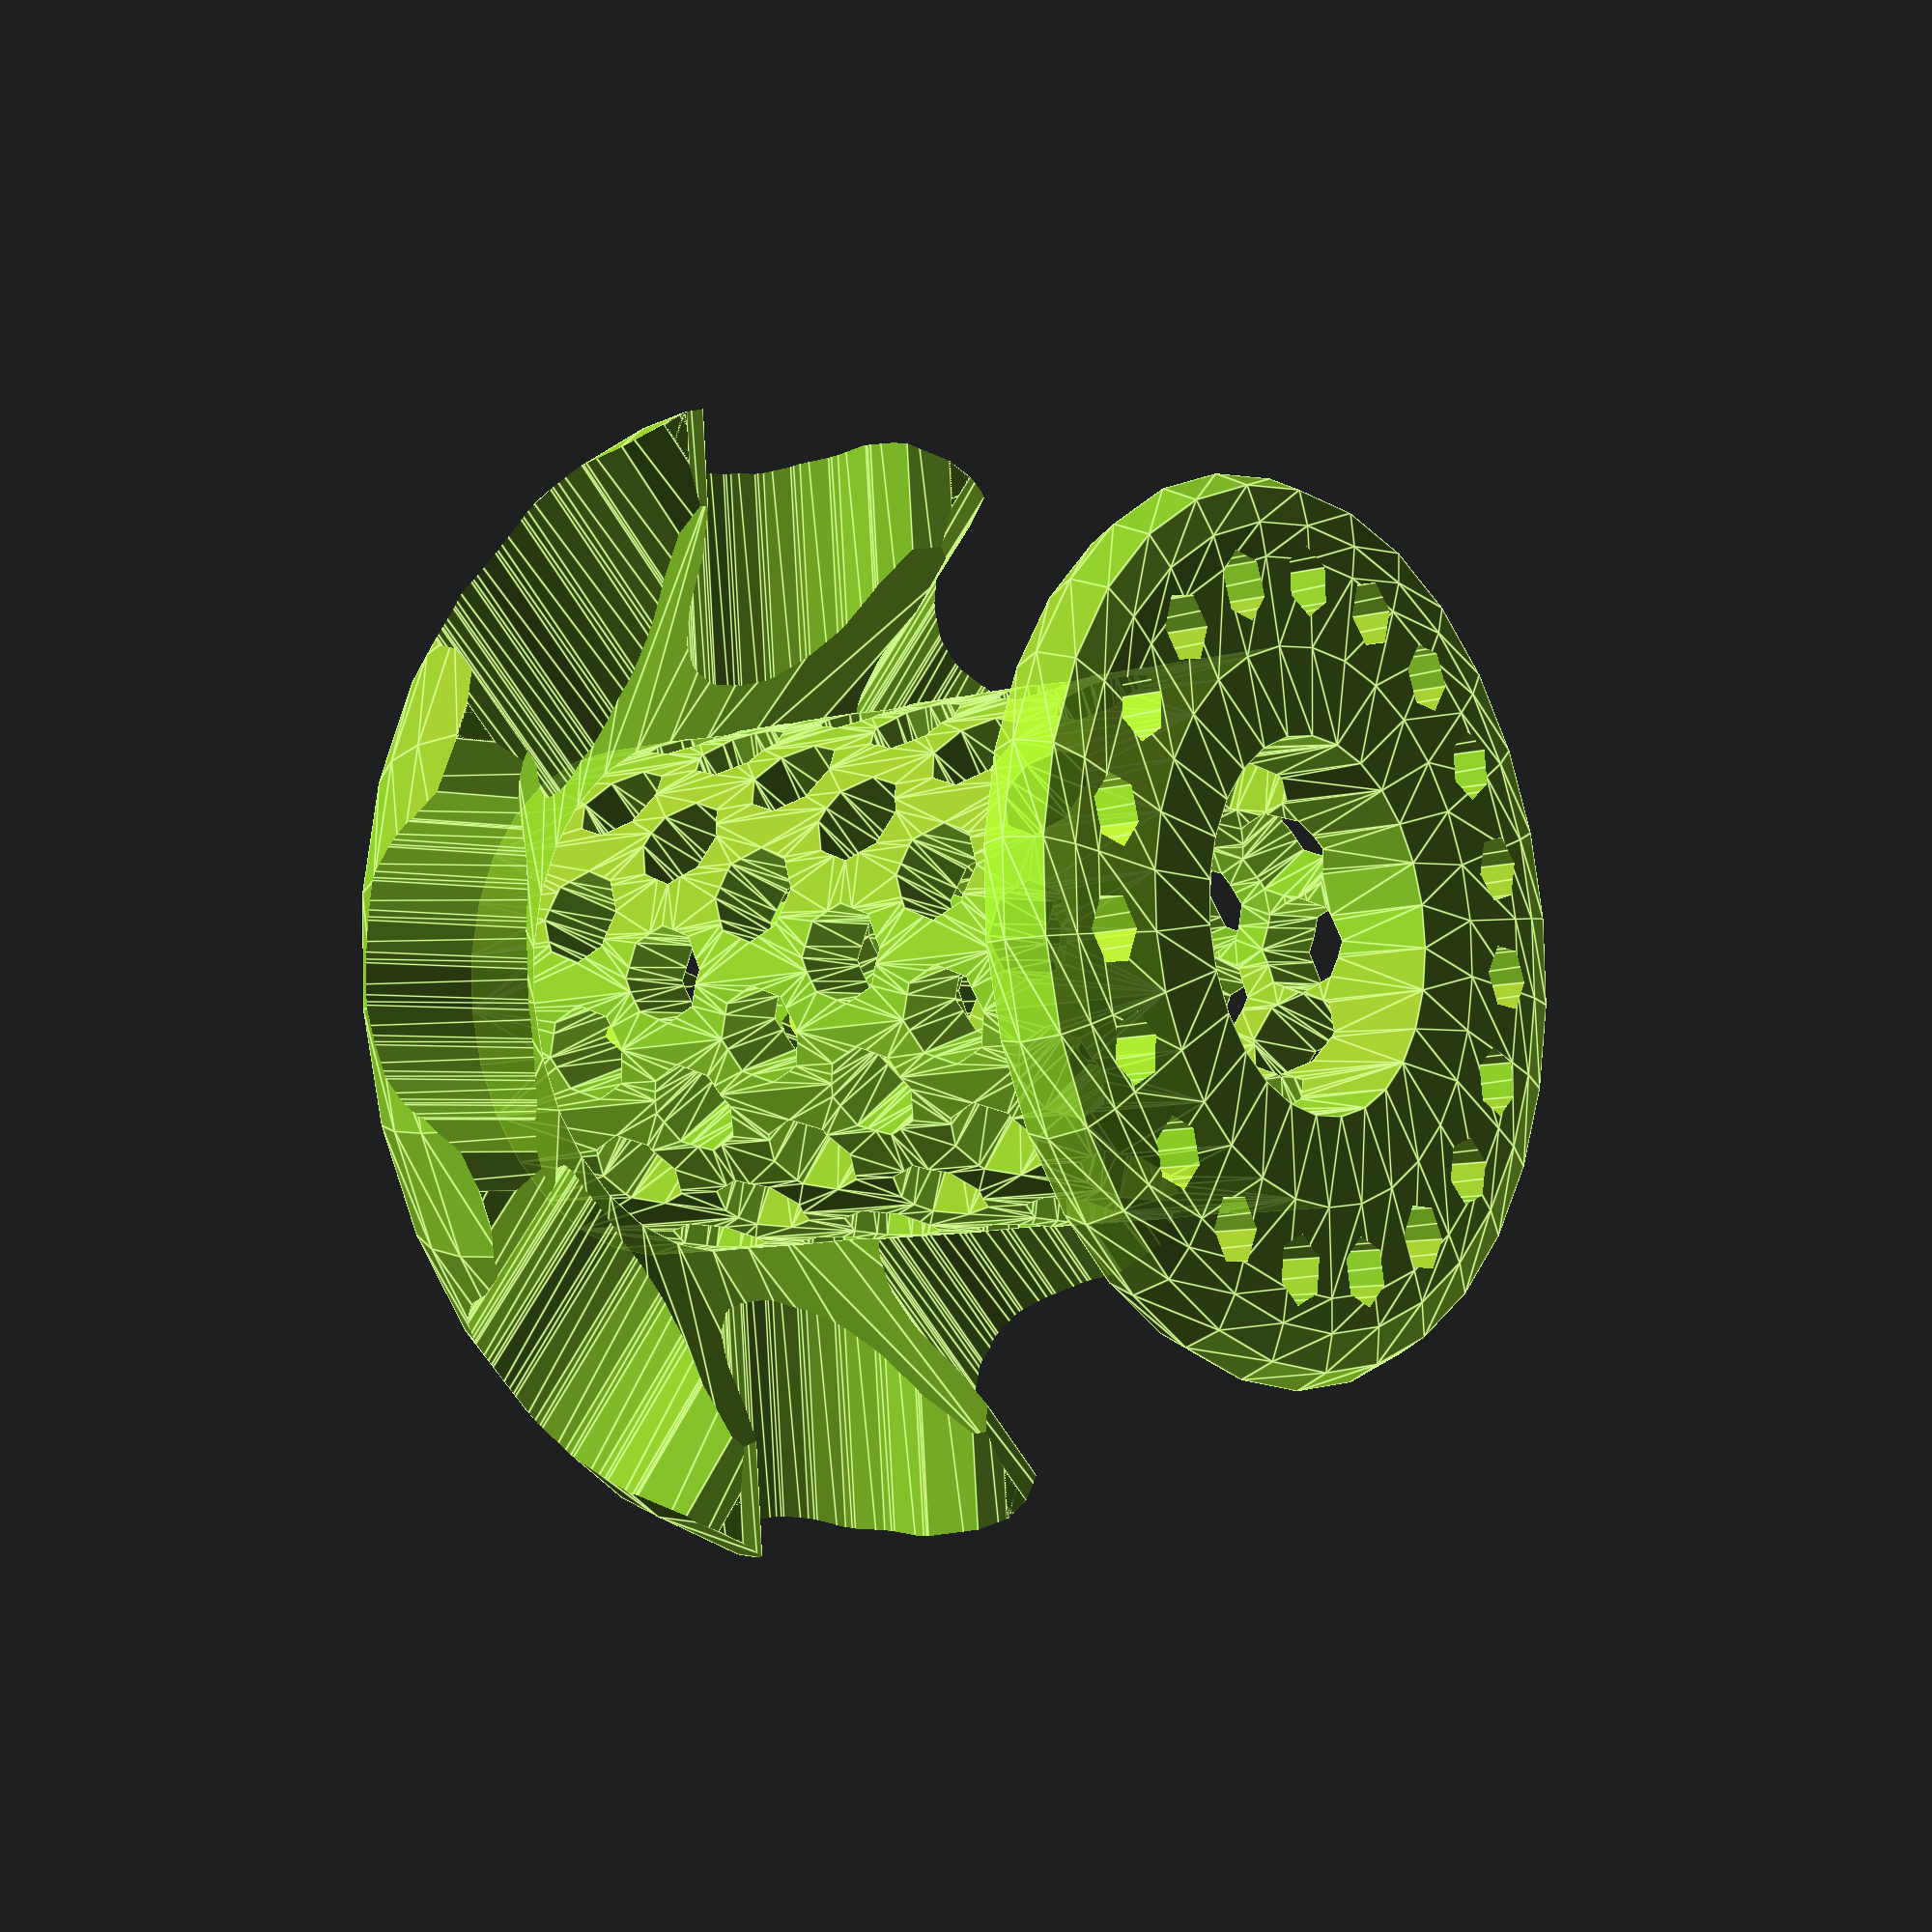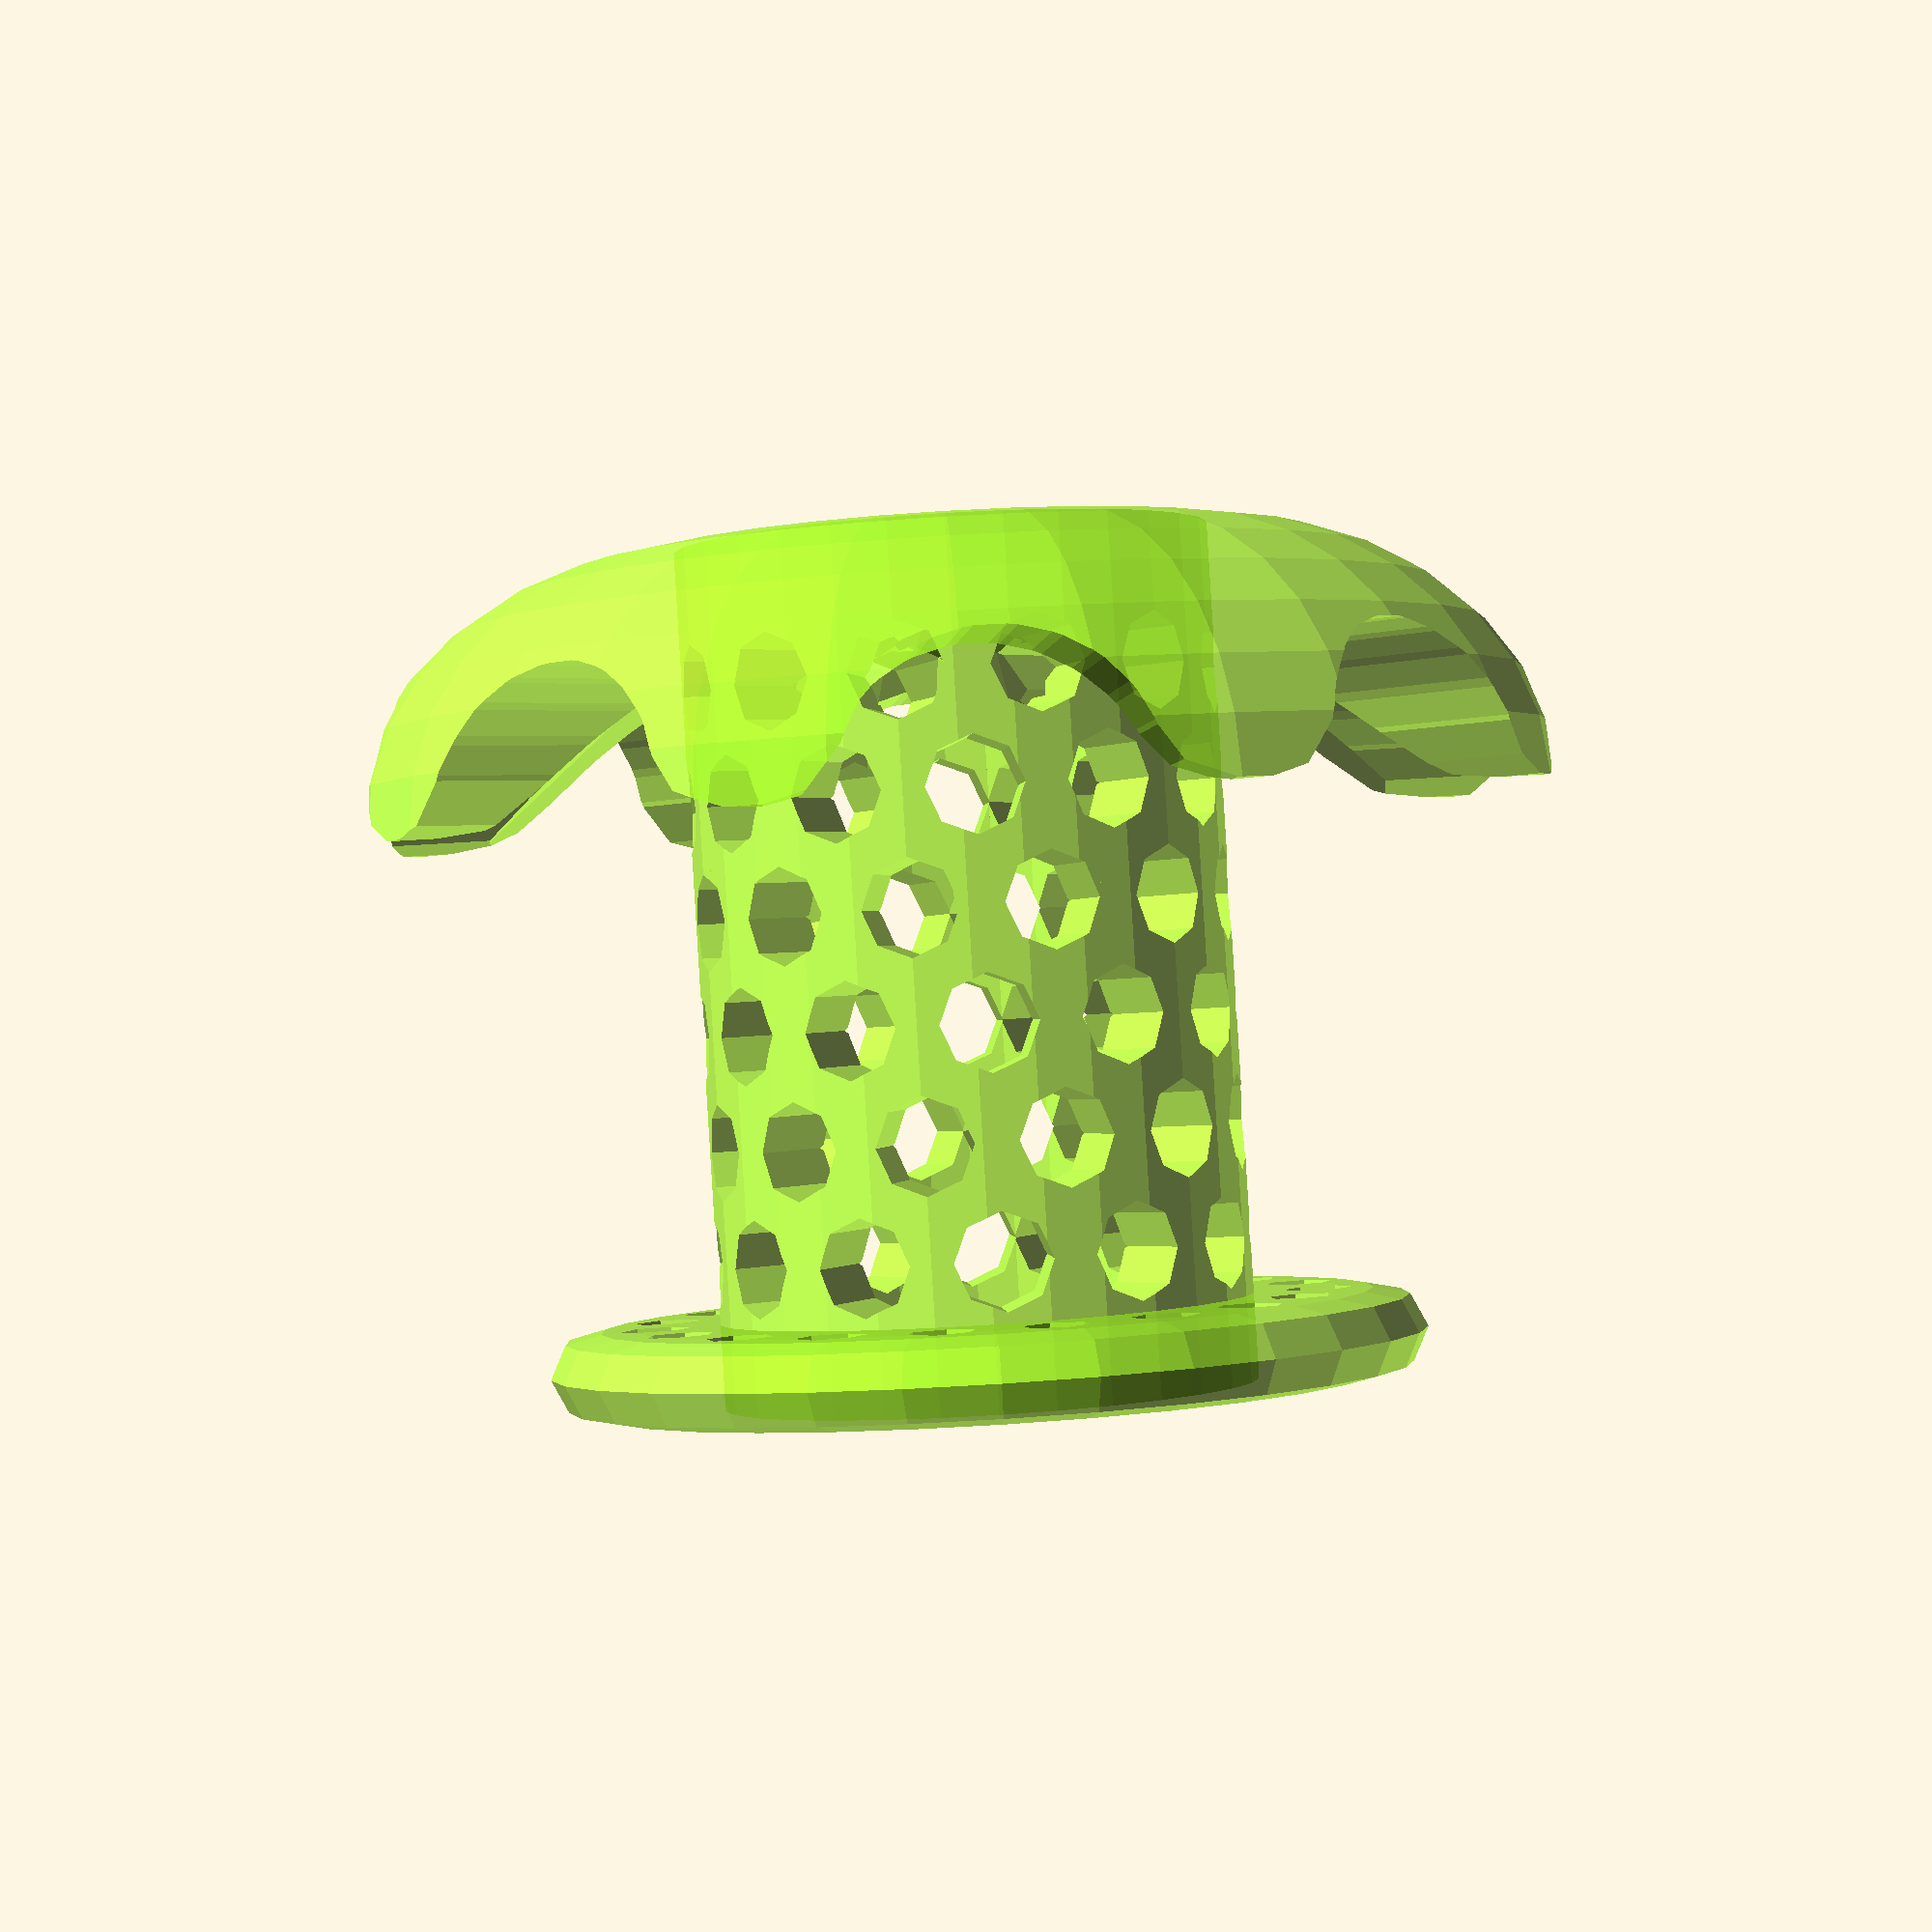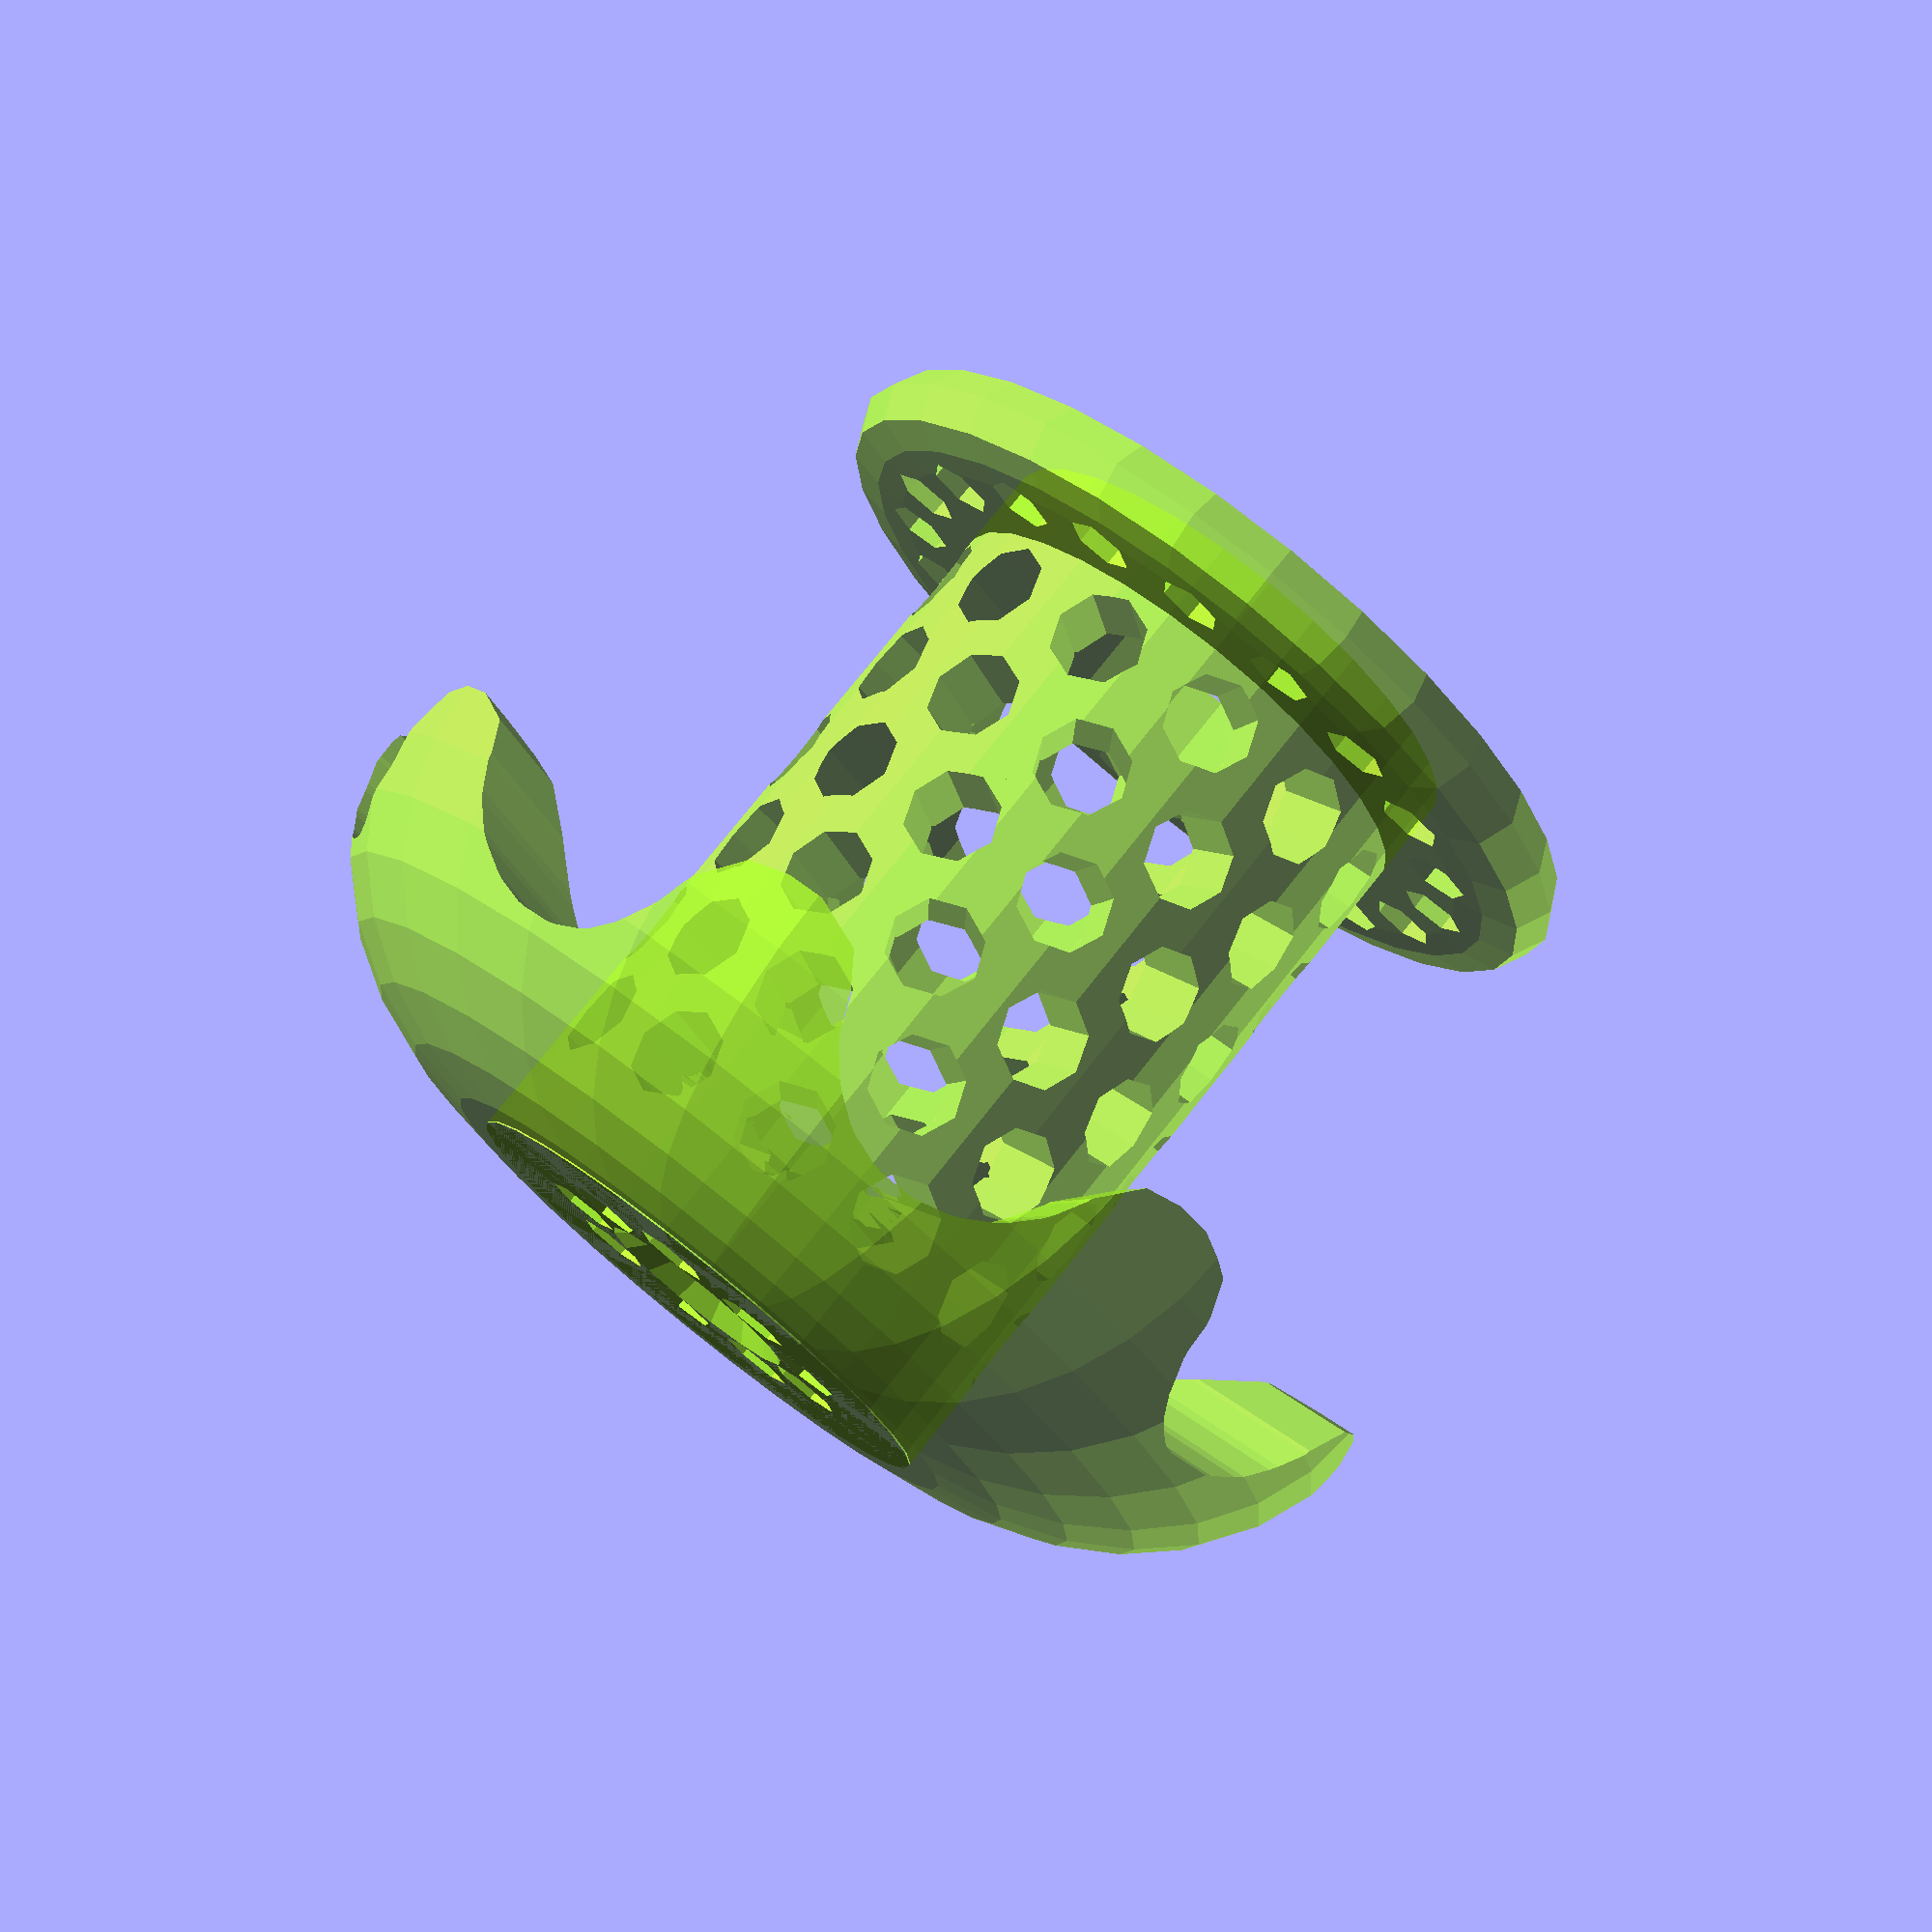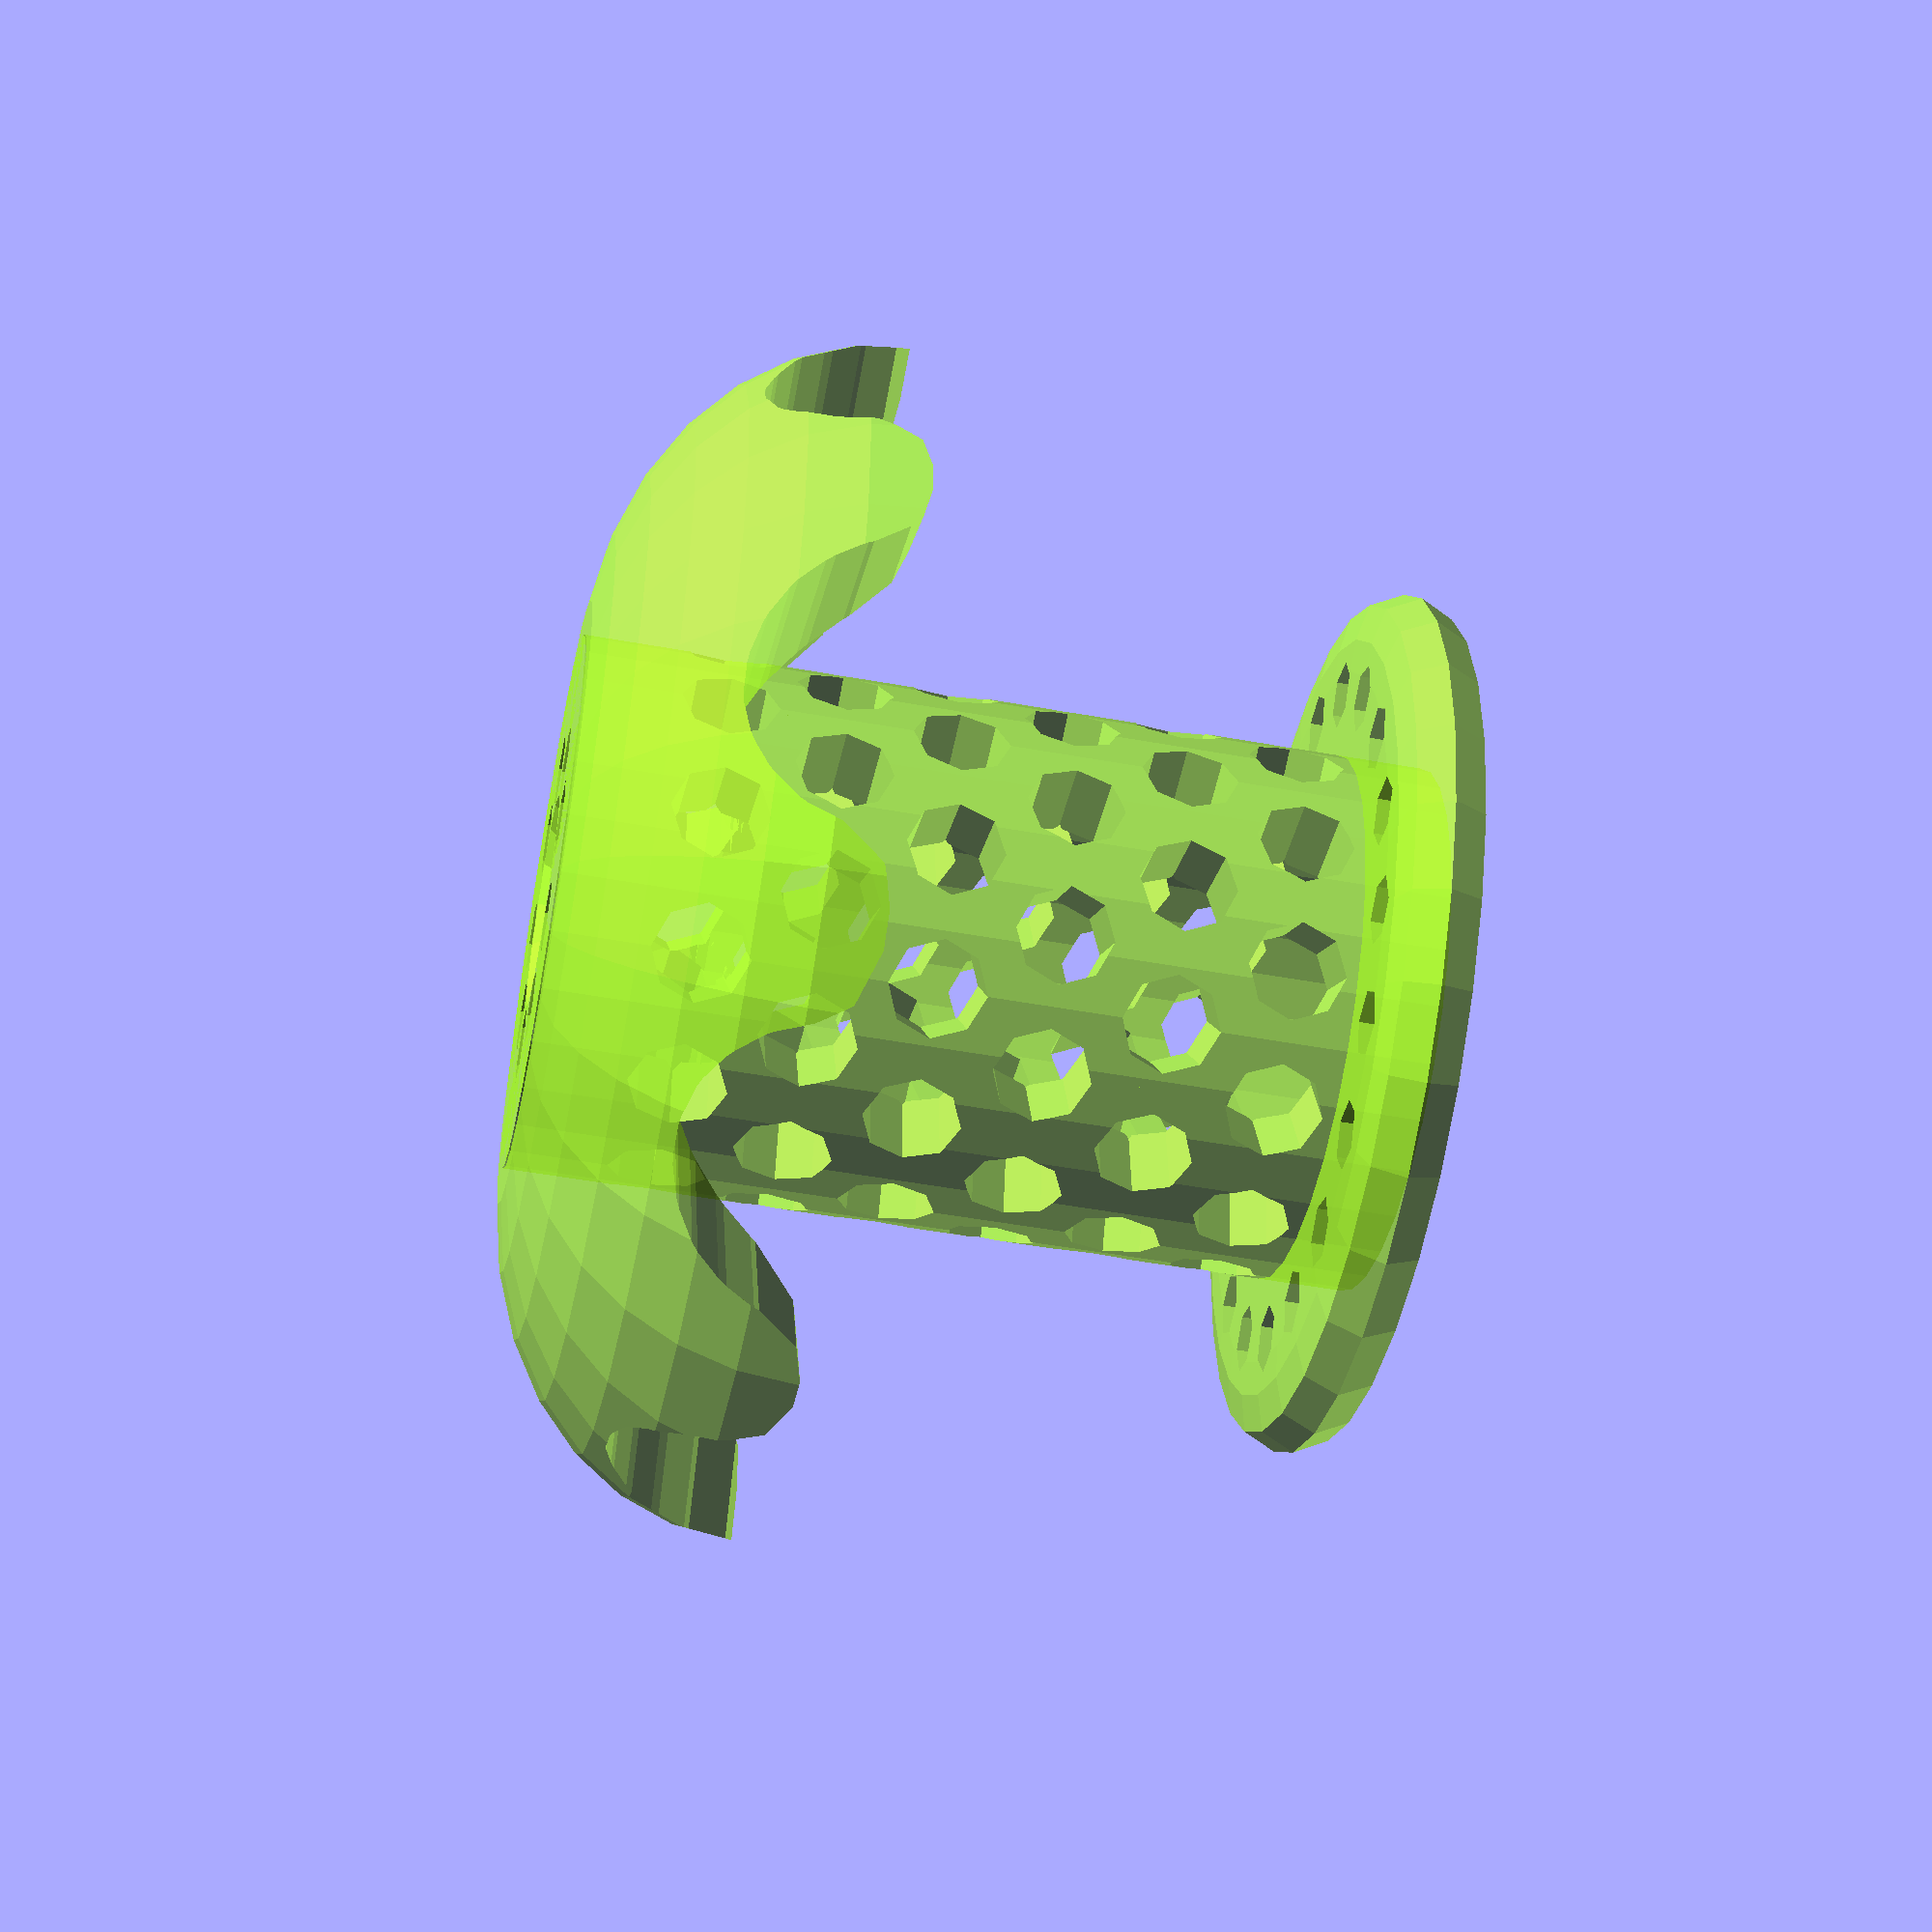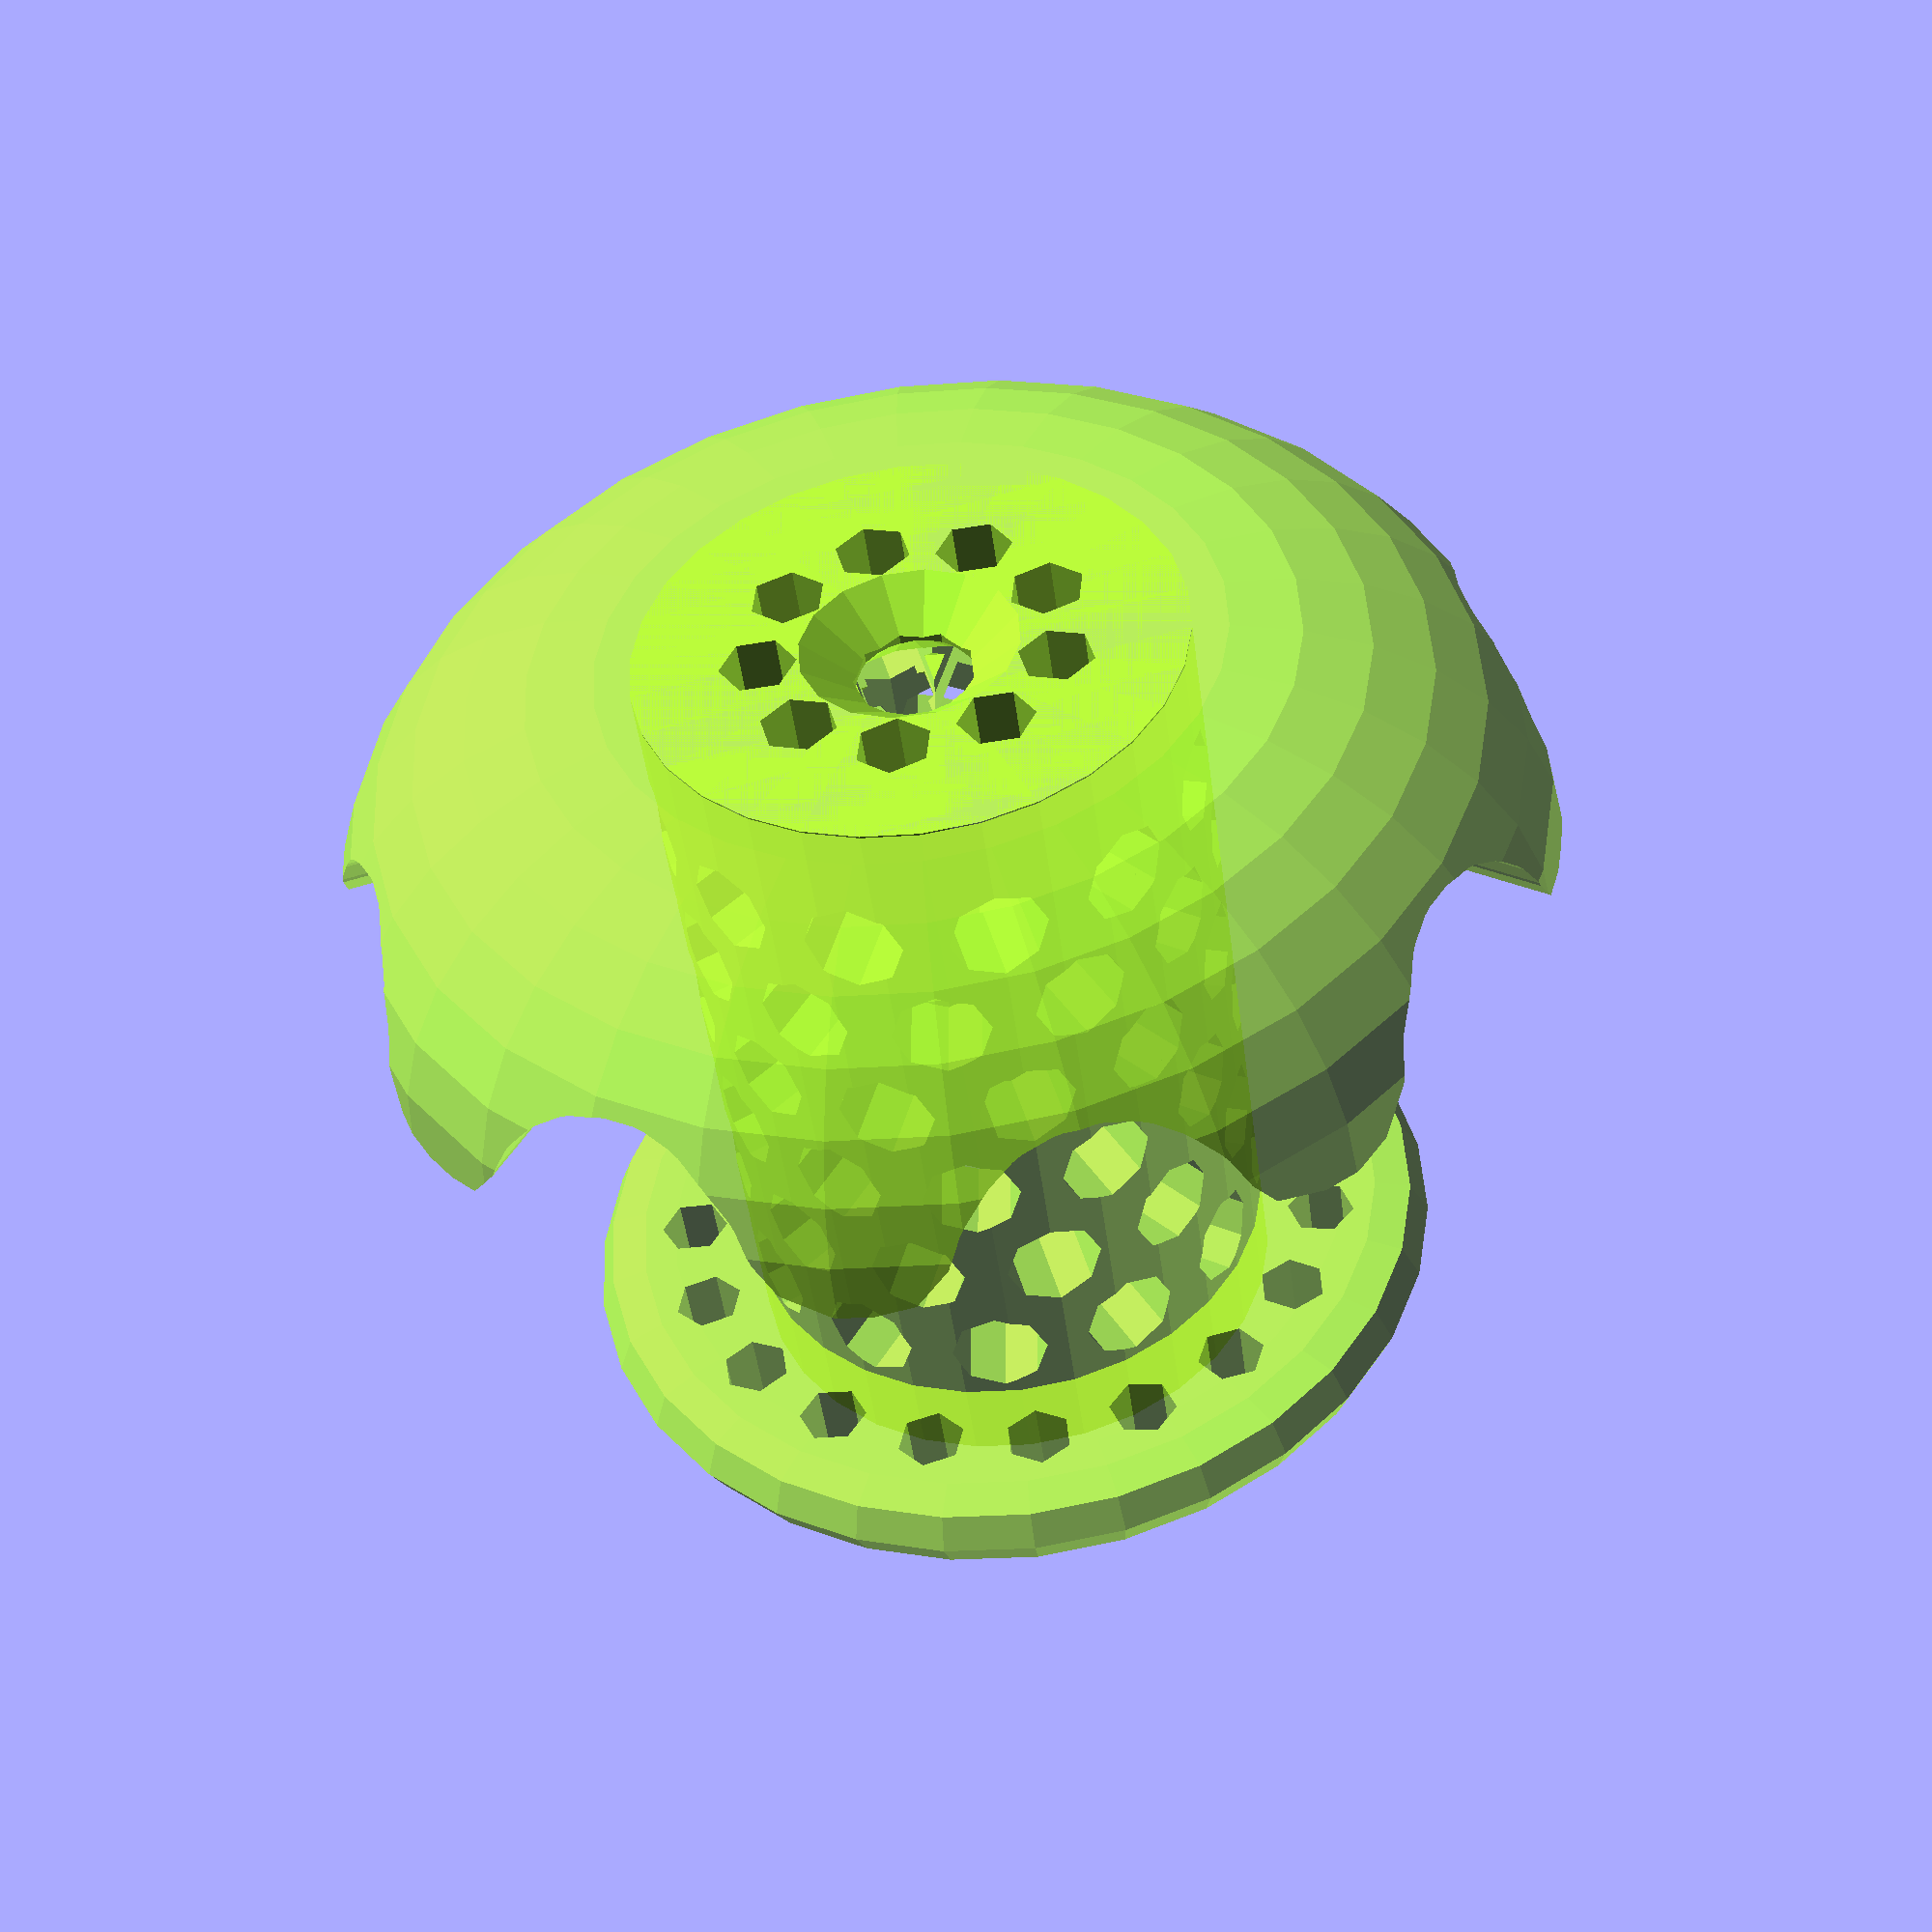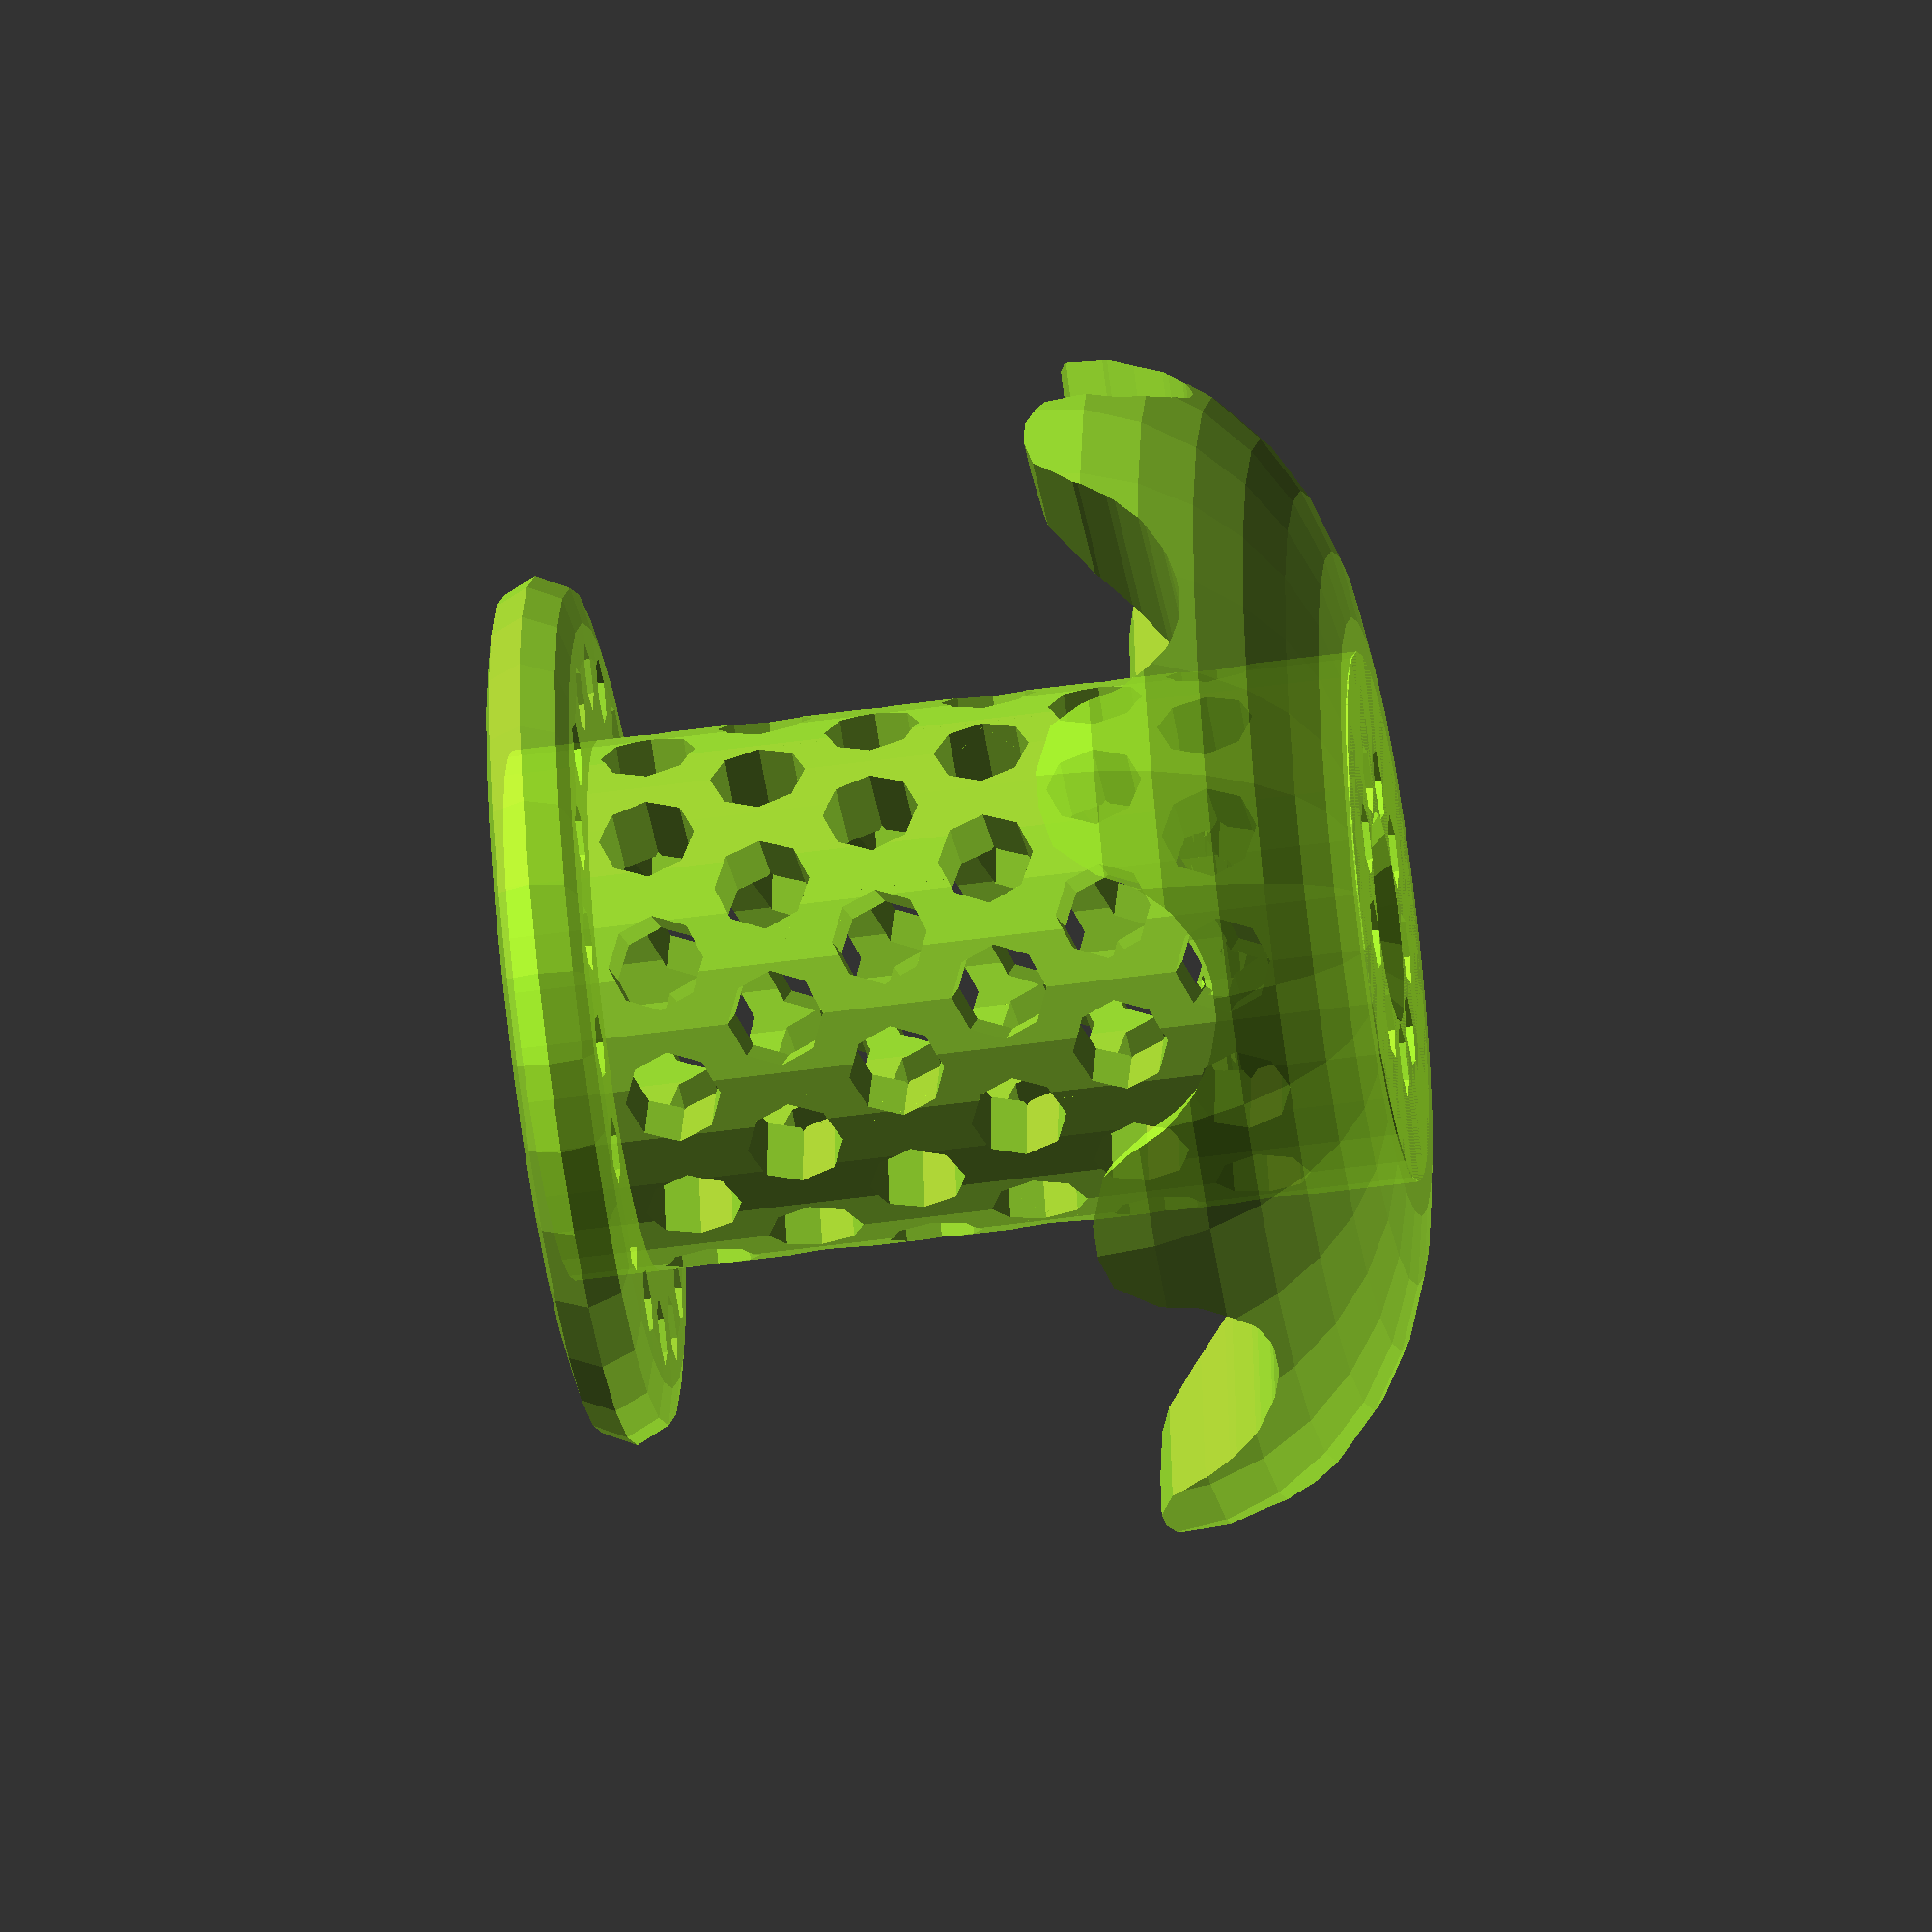
<openscad>
/*
 * Tub drain hair filter (inspired by Tubshroom)
 * By smkent (GitHub) / bulbasaur0 (Printables)
 *
 * Licensed under Creative Commons (4.0 International License) Attribution-ShareAlike
 */

/* [Rendering Options] */
Print_Orientation = true;

// Whether or not to add supports (for Winged top style only)
Include_Supports = false;

/* [Model Options] */
Top_Style = 2; // [0: Flat, 1: Rounded, 2: Winged]

Bottom_Style = 0; // [0: Flat, 1: Angled]

/* [Size] */
// All units in millimeters

// Diameter of drain
Drain_Diameter = 41;

// Depth of drain from top to interior support ring/beam
Drain_Depth = 27;

// Height of above-drain portion
Above_Drain_Height = 13;

// Diameter of the center hole on the top
Top_Screw_Hole_Diameter = 5; // [3:0.1:10]

/* [Advanced Options] */
Stagger_Body_Holes = true;

Top_Screw_Hole_Chamfer = true;

// Add riser feet on the bottom
Feet = false;

/* [Advanced Size Options] */
// Diameter of main body as a proportion of drain diameter
Body_Diameter_Proportion = 0.61; // [0.4:0.01:0.8]

// Diameter of above-drain top as a proportion of drain diameter
Top_Diameter_Proportion = 1.37; // [1.2:0.01:1.5]

// Top, bottom, and body thicknesses (mm)
Thickness = 4;

// Body hole diameter (mm)
Hole_Diameter = 4.5; // [1:0.1:10]

// Body hole spacing (mm)
Hole_Spacing = 1.6; // [0.8:0.1:5]

// Size of holes on the bottom as a proportion of available space
Bottom_Holes_Size_Proportion = 0.4; // [0.1:0.1:0.7]


/* [Development Toggles] */

module __end_customizer_options__() { }

// Constants //

$fa = $preview ? $fa : 2;
$fs = $preview ? $fs : 0.4;

outer_height = Above_Drain_Height + Drain_Depth;
body_diameter = Drain_Diameter * Body_Diameter_Proportion;
body_radius = body_diameter / 2;
body_height = outer_height - Thickness * 2;
bottom_radius = Drain_Diameter / 2;
top_diameter = Drain_Diameter * Top_Diameter_Proportion;
top_height = outer_height - Drain_Depth;
print_supports_offset = 0.2;
top_winged_wing_count = 8;

// Functions

function how_many_fit(size, unit_size, unit_sep) = (
    (size + unit_sep) / (unit_size + unit_sep)
);

function how_big_fit(size, how_many, unit_sep) = (
    (size + unit_sep) / how_many - unit_sep
);

function how_many_fit_around(d, unit_size) = (
    let (circumference = 2 * PI * d / 2)
    floor(circumference / unit_size)
);

function body_max_holes_vertical() = (
    floor(how_many_fit(
        body_height - (
            Bottom_Style == 1
                ? (bottom_radius - body_radius)
                : 0
        ),
        Hole_Diameter,
        (Stagger_Body_Holes ? Hole_Spacing / 2 : Hole_Spacing)
    ))
);

function body_hole_vertical_adjust() = (
    let (mh = body_max_holes_vertical())
    (
        (
            body_height - Hole_Diameter * mh - (
                Stagger_Body_Holes
                    ? (Hole_Spacing / 2 * (mh - 1))
                    : (Hole_Spacing * (mh - 1))
            )
        )
        + (
            Bottom_Style == 1
                ? 1 * (bottom_radius - body_radius) - Thickness / 2
                : 0
        )
    ) / 2
);

function bottom_hole_placement() = (
    (body_radius + bottom_radius - Thickness / 2) / 2
);

// Modules //

module rounded_circular_grip_shape(radius, hole_radius=0) {
    hull() {
        translate([hole_radius, 0])
        square([Thickness, Thickness]);
        translate([radius - Thickness / 2, Thickness / 2])
        circle(Thickness / 2);
    }
}

module rounded_circular_grip(radius, hole_radius=0) {
    rotate_extrude(angle=360)
    rounded_circular_grip_shape(radius, hole_radius=0);
}

module raised_circular_grip(radius, hole_radius=0) {
    rotate_extrude(angle=360)
    difference() {
        hull() {
            square([Thickness / 2, Thickness / 2]);
            translate([0, Thickness / 2]) {
                scale([radius - Thickness/2, Thickness / 2 * 4])
                difference() {
                    circle(1);
                    translate([0, -0.5])
                    square([2, 1], center=true);
                    translate([-1, 0])
                    square([1, 1]);
                }

                translate([radius - Thickness / 2, 0])
                difference() {
                    circle(Thickness / 2);
                    translate([-Thickness / 2, 0])
                    square([Thickness, Thickness]);
                }
            }
        }
        if (hole_radius > 0) {
            square([hole_radius, Thickness]);
        }
    }
}

module rounded_foot(x=10, y=5, z=4) {
    r = x * 0.1;
    inset = x * 0.2;
    hull() {
        translate([0, 0, z - r])
        for (mx = [0:1:1], my=[0:1:1]) {
            mirror([0, my, 0])
            mirror([mx, 0, 0])
            translate([x / 2 - r - inset, y / 2 - r - inset / 2, 0])
            sphere(r);
        }
        linear_extrude(height=0.1)
        offset(r)
        offset(-r)
        square([x, y], center=true);
    }
}

module hole_cut(radius, depth) {
    translate([0, 0, -depth])
    linear_extrude(height=depth * 2)
    circle(radius);
}

module body_holes() {
    body_hole_count_raw = how_many_fit_around(body_diameter, Hole_Diameter + Hole_Spacing);
    body_hole_count = body_hole_count_raw + (body_hole_count_raw % 2 == 0 ? 0 : 1);
    translate([0, 0, body_hole_vertical_adjust()])
    for (i = [1:1:body_max_holes_vertical()]) {
        rotate([0, 0, (Stagger_Body_Holes && i % 2 == 1) ? (360 / body_hole_count / 2) : 0])
        for (ang = [0:360 / body_hole_count:180 - 0.1]) {
            rotate([0, 0, ang])
            translate([0, 0, Stagger_Body_Holes == true
                ? Hole_Spacing / 2 * (i - 1)
                : Hole_Spacing * (i - 1)])
            translate([0, 0, Hole_Diameter * i])
            translate([0, 0, Hole_Diameter / 2 + Thickness - Hole_Diameter])
            rotate([90, 0, 0])
            hole_cut(Hole_Diameter / 2, body_diameter + Thickness * 2);
        }
    }
}

module body() {
    render(convexity=5)
    difference() {
        union() {
            linear_extrude(height=outer_height)
            difference() {
                circle(body_radius);
                circle(body_radius - Thickness);
            }
            translate([0, 0, outer_height - (body_radius - Thickness)])
            cylinder(body_radius - Thickness, body_radius - Thickness, body_radius - Thickness);
        }
        body_holes();
    }
}

module top_holes() {
    available_diameter = body_diameter - Thickness * 2 - Top_Screw_Hole_Diameter;
    top_hole_radius = how_big_fit(available_diameter, 2, Top_Screw_Hole_Diameter) / 2;
    ring_hole_count = how_many_fit_around(
        (body_diameter - Thickness * 2) / 2 - top_hole_radius * 1.8, top_hole_radius * 1
    );
    // Top screw hole
    hole_cut(Top_Screw_Hole_Diameter / 2 * 1.1, Thickness * 4);
    if (Top_Screw_Hole_Chamfer) {
        translate([0, 0, Thickness - Thickness / 2])
        cylinder(
            Thickness / 2 + 0.01,
            Top_Screw_Hole_Diameter / 2,
            Top_Screw_Hole_Diameter
        );
    }
    if (top_hole_radius > 0.5) {
        // Surrounding holes
        for (rot = [0:360 / ring_hole_count:360 - 0.1]) {
            rotate([0, 0, rot])
            translate([(body_diameter - Thickness * 2) / 2 - top_hole_radius, 0, 0])
            hole_cut(top_hole_radius, Thickness * 4);
        }
    }

    translate([0, 0, -Thickness - 0.01])
    cylinder(body_radius - Thickness + 0.01, body_radius - Thickness, 0);
}

module top_mushroom_shape() {
    r = top_diameter / 2 - Thickness;
    rr = (top_diameter - body_diameter) / 2 - Thickness;
    th = top_height - Thickness;
    union() {
        square([body_diameter / 2, Thickness]);
        translate([body_diameter / 2, 0])
        hull()
        intersection() {
            difference() {
                translate([0, -top_height + Thickness])
                scale([1, top_height / ((top_diameter - body_diameter) / 2)])
                circle((top_diameter - body_diameter) / 2);

                translate([0, -th])
                scale([1, th / rr])
                circle(rr);
            }
            translate([0, -top_height + Thickness])
            square([(top_diameter - body_diameter) / 2, top_height]);
        }
    }
}

module top_wing_cut(radius, cut_depth) {
    translate([radius - cut_depth * 0.75, 0, -top_height + Thickness])
    rotate([0, 90, 0])
    linear_extrude(height=cut_depth)
    offset(-radius / 8)
    offset(radius / 8)
    union() {
        circle(radius / 4);
        translate([radius / 4, 0])
        square([radius / 2, radius], center=true);
    }
}

module top_winged() {
    difference() {
        rotate_extrude(angle=360)
        top_mushroom_shape();

        for (rot = [0:360 / top_winged_wing_count:360 - 0.1]) {
            rotate([0, 0, rot])
            top_wing_cut(top_diameter / 2, Thickness * 8);
        }
    }
}


module top() {
    difference() {
        translate([0, 0, outer_height - Thickness])
        if (Top_Style == 0) {
            rounded_circular_grip(top_diameter / 2);
        } else if (Top_Style == 1) {
            raised_circular_grip(top_diameter / 2);
        } else if (Top_Style == 2) {
            top_winged();
        }
    }
    if (Top_Style != 2) {
        foot_height = (body_height + Thickness) - Drain_Depth;
        if (foot_height > 0.1) {
            foot_size = 5;
            foot_count = how_many_fit_around(top_diameter, foot_size + (Hole_Diameter * 2));
            ang_step = 360 / (foot_count - 1);
            for (ang = [0:ang_step:360 - 0.1]) {
                rotate([0, 0, ang])
                translate([top_diameter / 2 - foot_size, 0, outer_height - Thickness])
                mirror([0, 0, 1])
                rotate([0, 0, 90])
                rounded_foot(foot_size, foot_size, foot_height);
            }
        }
    }
}

module bottom_holes() {
    bottom_hole_radius = (
        how_big_fit((Drain_Diameter - body_diameter) / 2, 1, 0) * Bottom_Holes_Size_Proportion
    ) / 2;
    bottom_hole_count = how_many_fit_around(bottom_hole_placement() * 2, bottom_hole_radius * 2 + Hole_Spacing);
    for (ang = [0:360 / (bottom_hole_count - 1):360 - 0.1]) {
        rotate([0, 0, ang])
        translate([bottom_hole_placement(), 0, 0]) {
            if (Bottom_Style == 1) {
                translate([0, 0, Thickness])
                rotate([90, 0, 0])
                translate([0, 0, -bottom_hole_radius])
                linear_extrude(height=bottom_hole_radius*2)
                square(bottom_radius);
            }
            hole_cut(bottom_hole_radius, bottom_radius);
        }
    }
}

module feet() {
    bottom_hole_radius = (how_big_fit((Drain_Diameter - body_diameter) / 2, 1, 0) * 0.3) / 2;
    bottom_hole_count = how_many_fit_around(bottom_hole_placement() * 2, bottom_hole_radius * 2 + Hole_Spacing);
    ang_step = 360 / (bottom_hole_count - 1);
    for (ang = [0:ang_step:360 - 0.1]) {
        rotate([0, 0, ang + ang_step * (0.5 - 0.1)])
        translate([bottom_hole_placement() - bottom_hole_radius, 0, 0])
        linear_extrude(height=Thickness)
        square([bottom_hole_radius * 2, Hole_Spacing]);
    }
}

module bottom_shape() {
    rotate_extrude(angle=360)
    if (Bottom_Style == 0) {
            rounded_circular_grip_shape(bottom_radius, body_radius);
    } else {
        difference() {
            hull() {
                rounded_circular_grip_shape(bottom_radius, 0);
                translate([0, Thickness * 1.25])
                polygon(points=[
                    [0, 0], [bottom_radius - Thickness, 0], [0, bottom_radius - Thickness]
                ]);
            }
            square([body_radius, bottom_radius * 2]);
        }
    }
}

module bottom() {
    difference() {
        bottom_shape();
        bottom_holes();
    }
    if (Feet) {
        mirror([0, 0, 1])
        feet();
    }
}

module tub_drain_hair_catcher() {
    difference() {
        union() {
            body();
            top();
        }
        translate([0, 0, outer_height - Thickness])
        top_holes();
    }
    bottom();
}

module orient_model() {
    if (Print_Orientation) {
        mirror([0, 0, 1])
        translate([0, 0, -outer_height])
        children();
    } else {
        children();
    }
}

module print_support_winged_top_shape() {
    translate([-top_diameter / 2, 0])
    intersection() {
        translate([0, -Thickness * 2])
        square([top_diameter, Thickness * 4]);
        rotate([0, 0, 360 / top_winged_wing_count / 2])
        projection(cut=false)
        difference() {
            translate([0, 0, Above_Drain_Height - Thickness])
            top_winged();
            translate([0, 0, Thickness / 8])
            linear_extrude(height=outer_height)
            square(top_diameter * 2, center=true);
        }
    }
}

module print_supports() {
    if (Top_Style == 2) {
        for (rot = [0:360 / top_winged_wing_count:360 - 0.1]) {
            rotate([0, 0, rot + 360 / top_winged_wing_count / 2])
            difference() {
                // Support structure
                translate([top_diameter / 2, 0, 0])
                hull() {
                    slop = 0.01;
                    linear_extrude(height=slop)
                    translate([Thickness, 0])
                    scale([2, 2])
                    print_support_winged_top_shape();
                    translate([0, 0, Drain_Depth + 1])
                    linear_extrude(height=slop)
                    print_support_winged_top_shape();
                }
                // Support top cutout for model
                translate([0, 0, Drain_Depth - print_supports_offset])
                hull()
                for (tx = [0:1:1]) {
                    translate([tx * 2, 0, 0])
                    translate([top_diameter / 2, 0, 0])
                    scale([1, 1, 1])
                    translate([-top_diameter / 2, 0, 0])
                    intersection() {
                        linear_extrude(height=Thickness)
                        translate([0, -Thickness * 2])
                        square([top_diameter, Thickness * 4]);
                        rotate([0, 0, 360 / top_winged_wing_count / 2])
                        translate([0, 0, Above_Drain_Height - Thickness])
                        top_winged();
                    }
                }
            }
        }
        // Bed plate brim for supports
        linear_extrude(height=0.4)
        difference() {
            circle(top_diameter / 2 + Thickness);
            circle(bottom_radius + Thickness / 2);
        }
    }
}

module main() {
    orient_model() {
        color("greenyellow", 0.8)
        tub_drain_hair_catcher();
        color("gray", 0.6)
        if (Include_Supports) {
            print_supports();
        }
    }
}

main();

</openscad>
<views>
elev=188.3 azim=220.0 roll=231.8 proj=p view=edges
elev=90.4 azim=139.2 roll=183.5 proj=p view=solid
elev=284.3 azim=118.4 roll=218.3 proj=p view=wireframe
elev=50.0 azim=243.9 roll=258.7 proj=p view=solid
elev=45.8 azim=284.7 roll=187.2 proj=p view=wireframe
elev=229.2 azim=236.0 roll=81.2 proj=o view=solid
</views>
